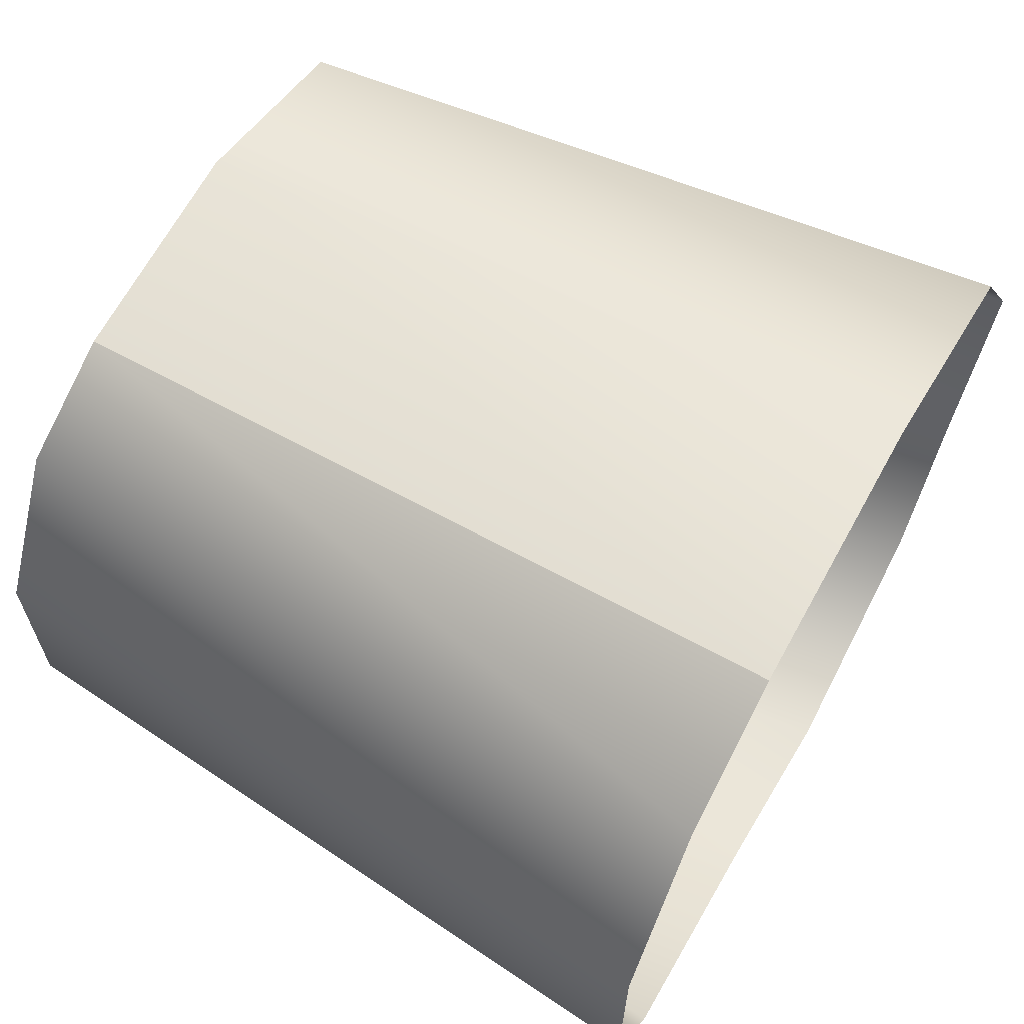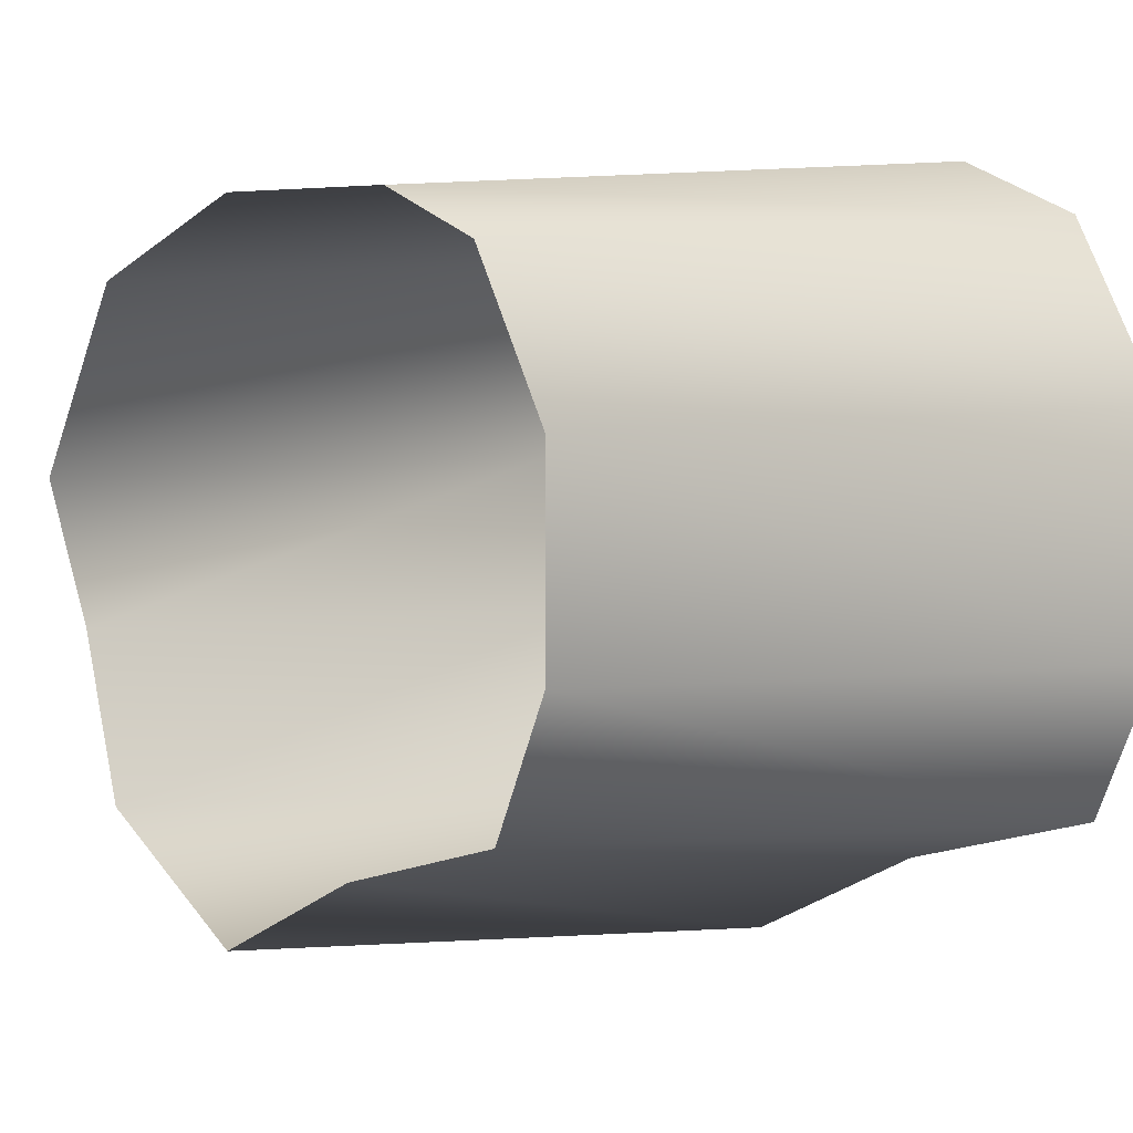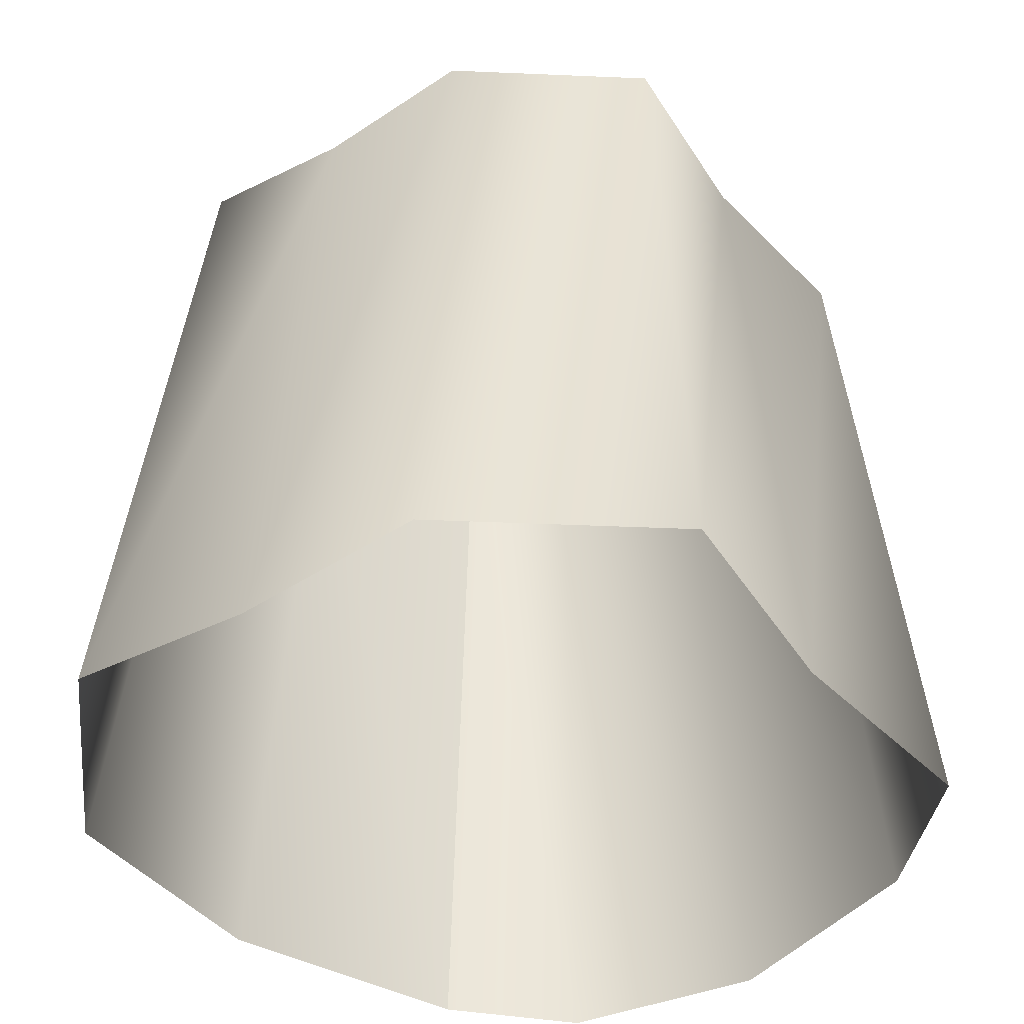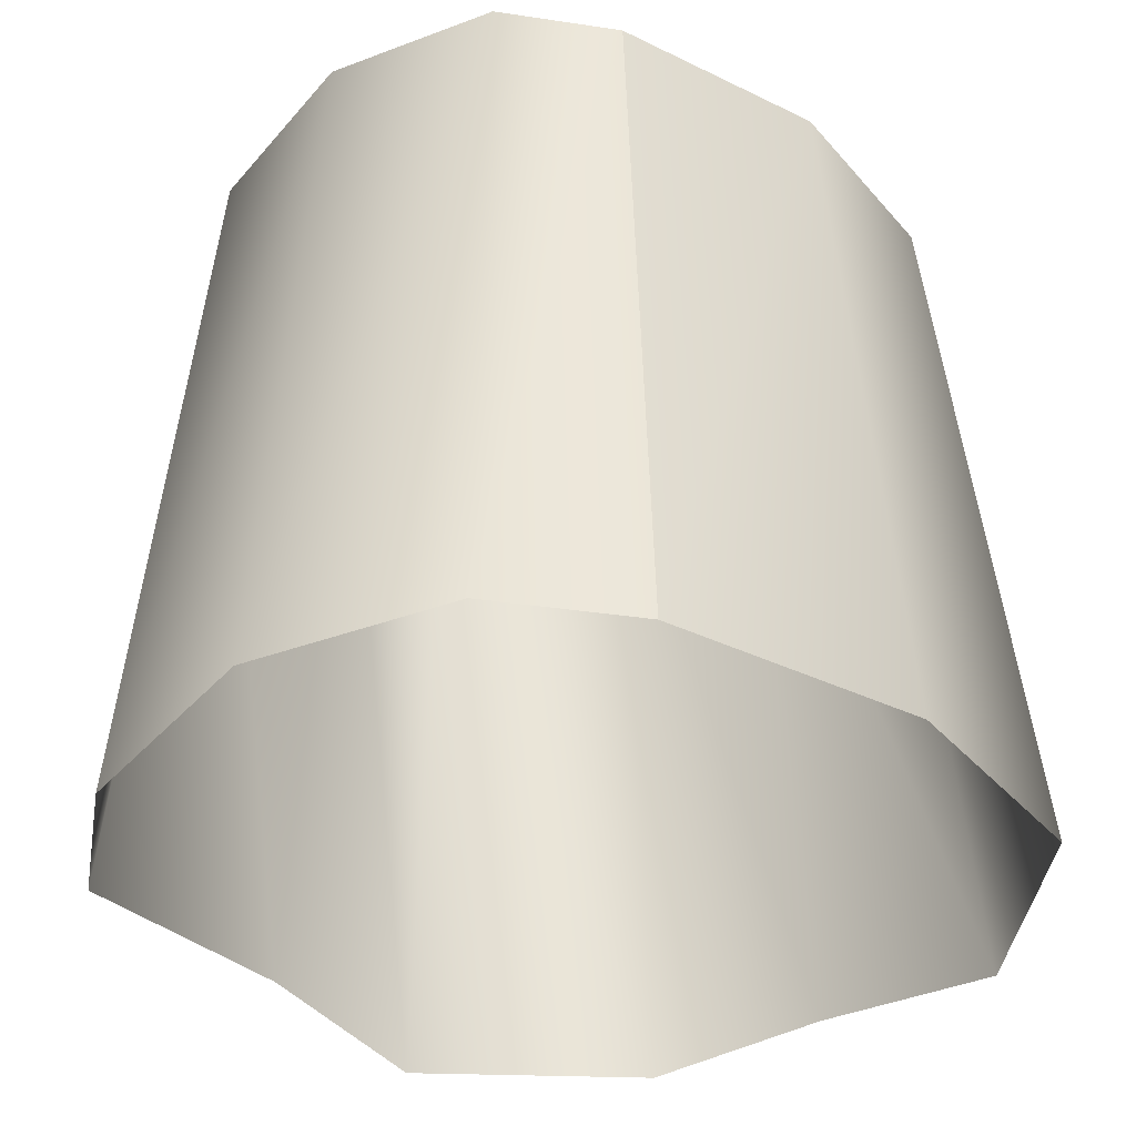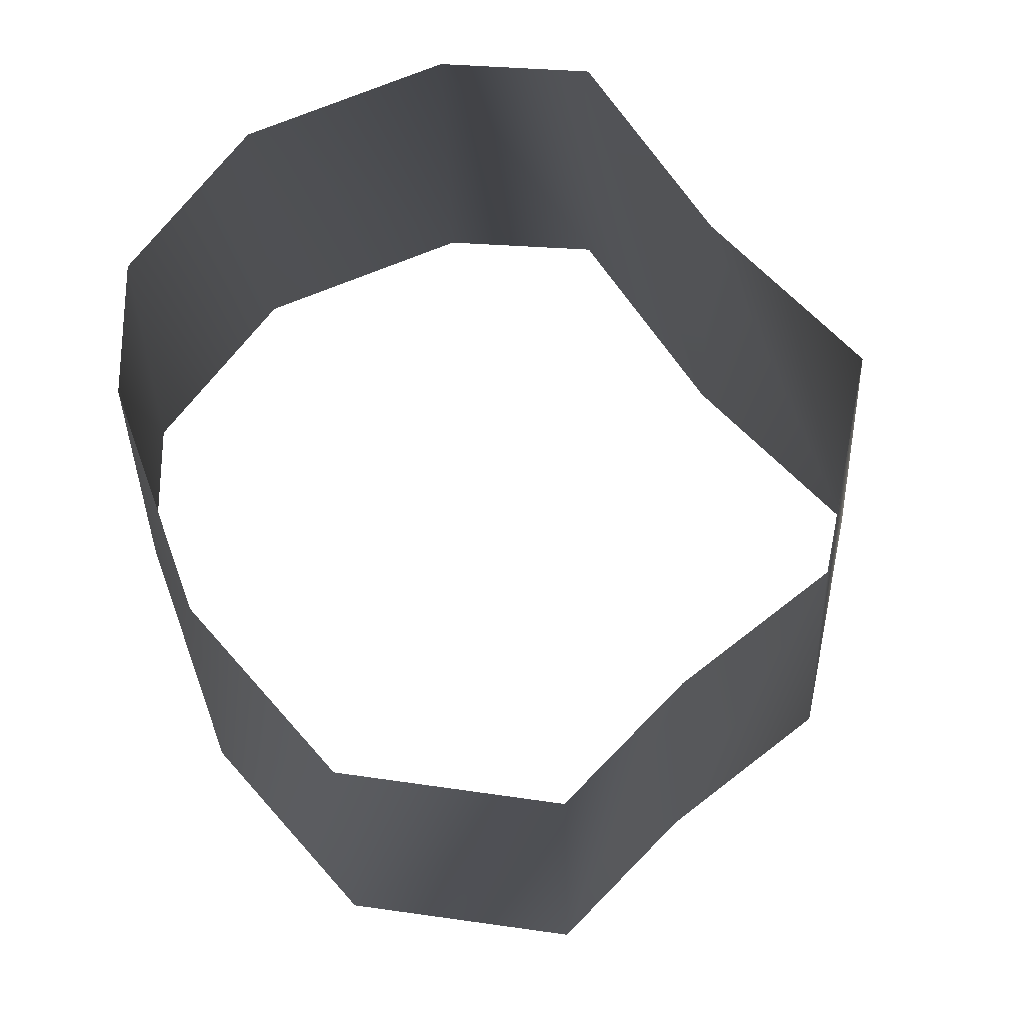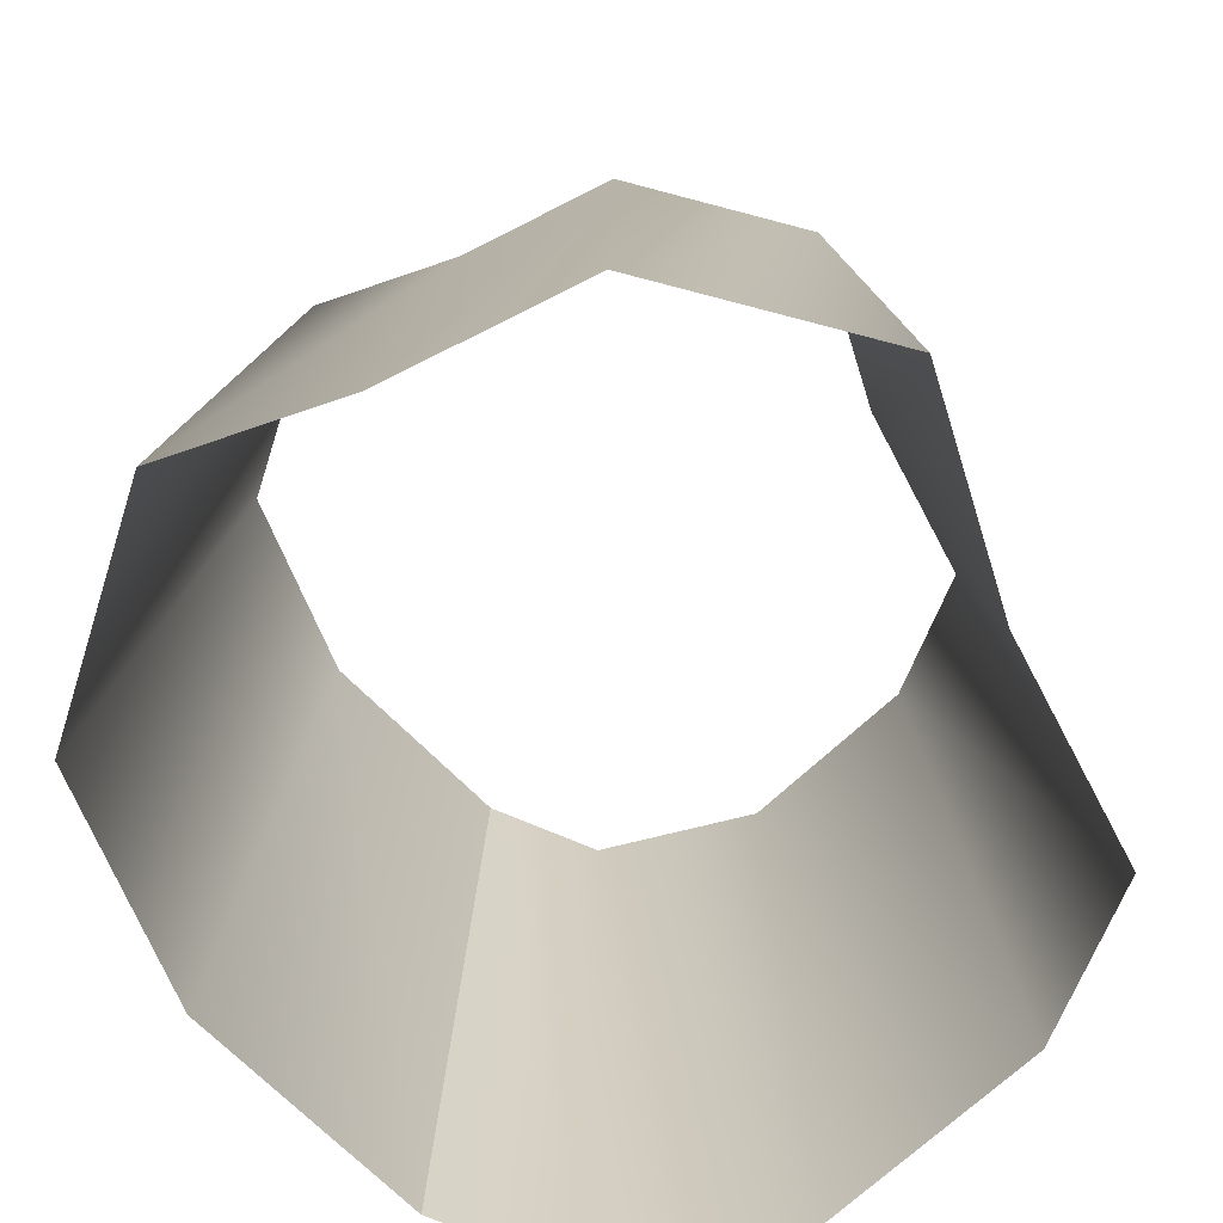
<metadata>
{"format":"obj","ext":"obj","renderer":"f3d","projection":"perspective","resolution":1024,"background":"white","views":[{"elev":65.5,"azim":-61.1,"up":"+Z"},{"elev":3.0,"azim":-132.5,"up":"+Z"},{"elev":-41.8,"azim":144.9,"up":"+Y"},{"elev":-35.5,"azim":-34.8,"up":"+Y"},{"elev":77.3,"azim":68.6,"up":"+Y"},{"elev":-70.2,"azim":133.0,"up":"+Y"}]}
</metadata>
<code>
g Line01
v 368.3 -642.8 -95.53
v 313.4 -642.8 -286.4
v 256.2 48.3 -239.8
v 302 48.3 -80.71
v 108 -642.8 -415.5
v 85.03 48.3 -347.3
v -94.3 -642.8 -319.2
v -83.53 48.3 -267.1
v -314.2 -642.8 -260.4
v -266.8 48.3 -218.1
v -383.1 -642.8 -109.2
v -324.2 48.3 -92.07
v -383.1 -642.8 122.2
v -324.2 48.3 100.7
v -286.2 -642.8 299.1
v -243.4 48.3 248.2
v -154.5 -642.8 356.6
v -133.7 48.3 296.1
v -154.5 -642.8 356.6
v 101.1 -642.8 365
v 79.26 48.3 303.1
v -133.7 48.3 296.1
v 321.6 -642.8 283.1
v 263 48.3 234.8
v 441.5 -642.8 68.7
v 362.9 48.3 56.15
f 3 1 2
f 4 1 3
f 6 2 5
f 3 2 6
f 8 5 7
f 6 5 8
f 10 7 9
f 8 7 10
f 12 9 11
f 10 9 12
f 14 11 13
f 12 11 14
f 16 13 15
f 14 13 16
f 18 15 17
f 16 15 18
f 21 19 20
f 22 19 21
f 24 20 23
f 21 20 24
f 26 23 25
f 24 23 26
f 4 25 1
f 26 25 4

</code>
